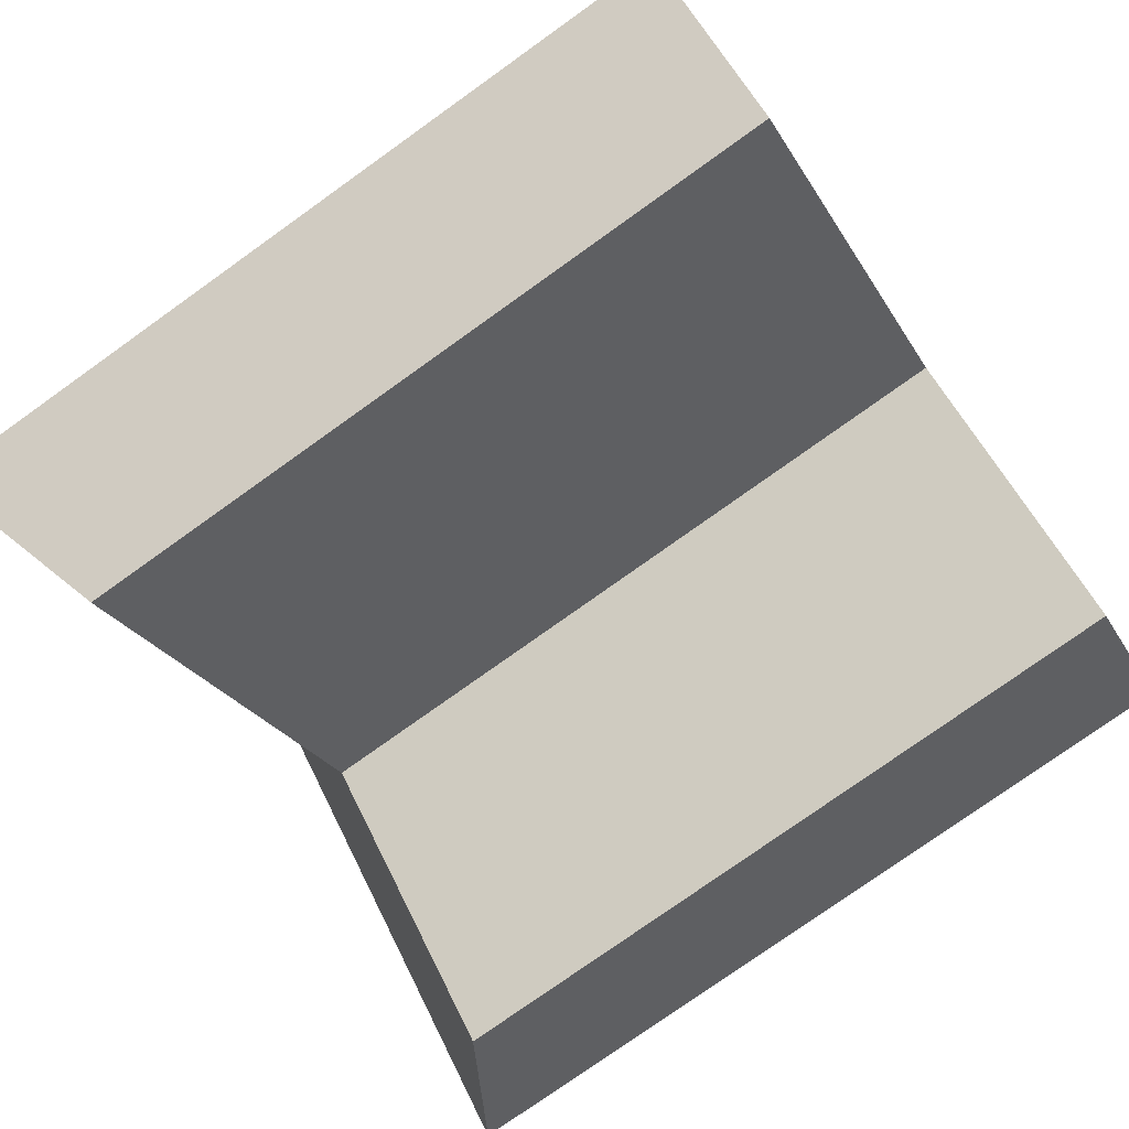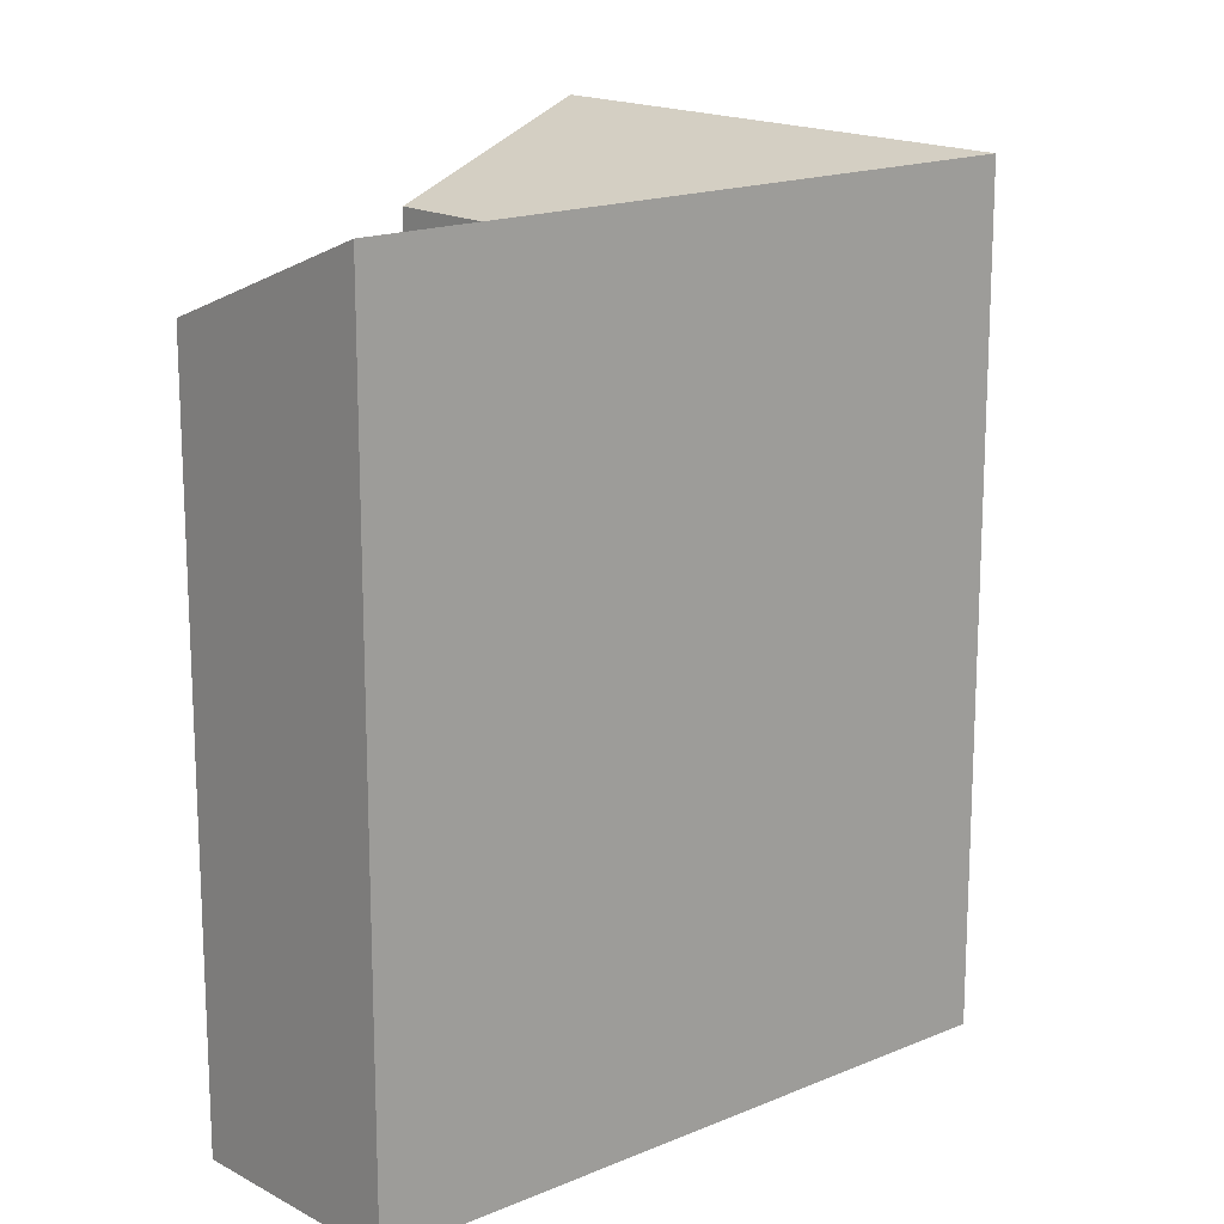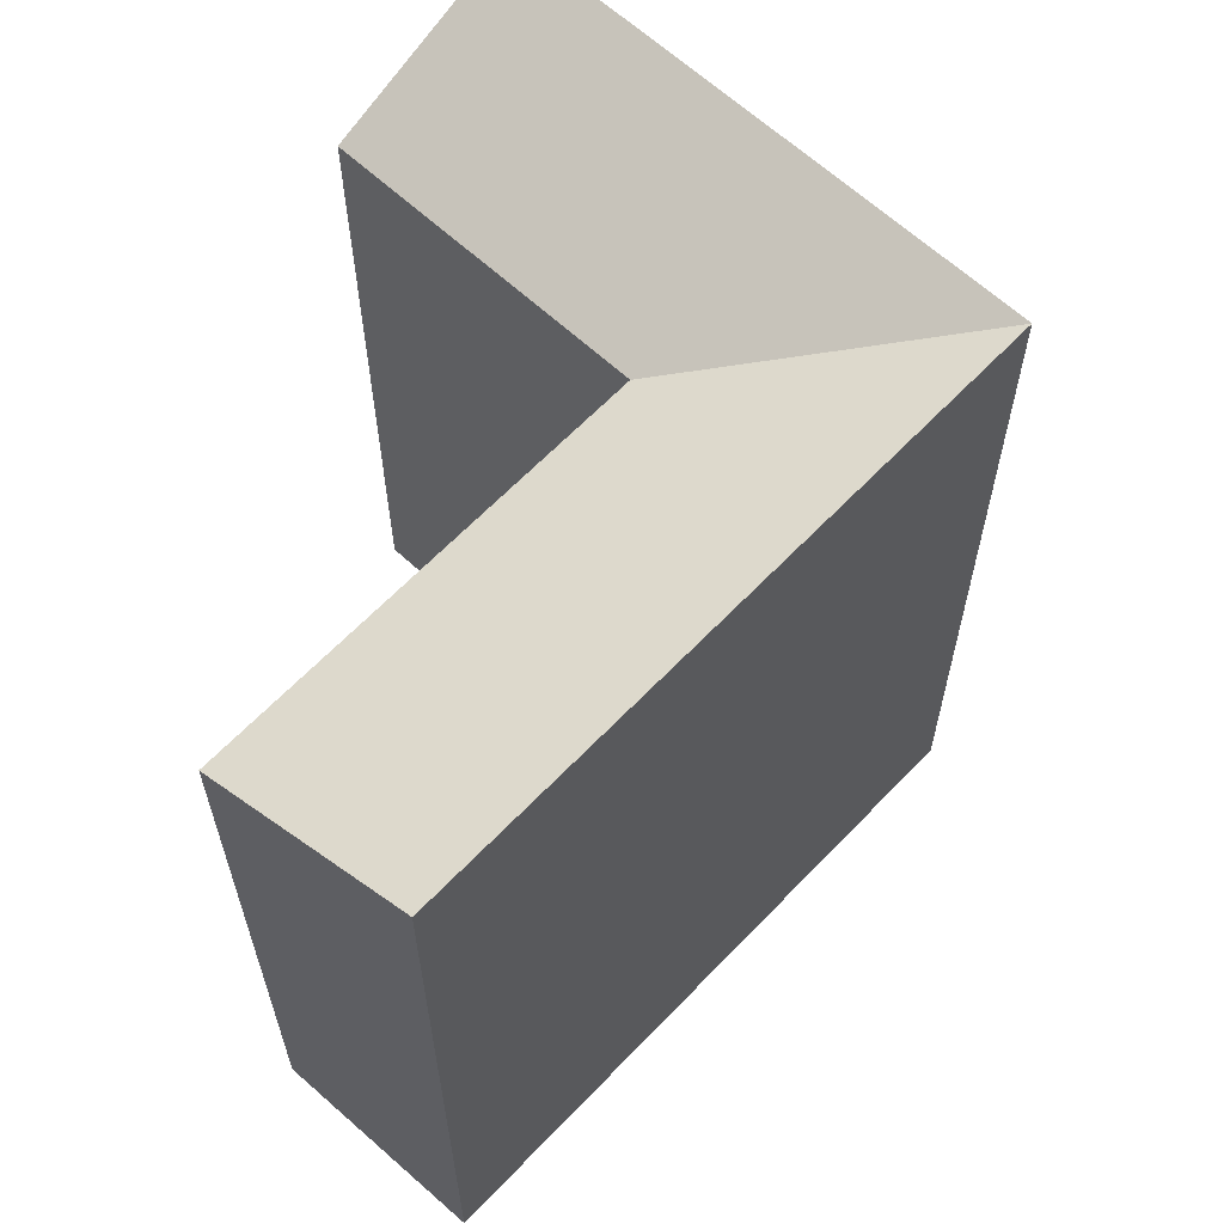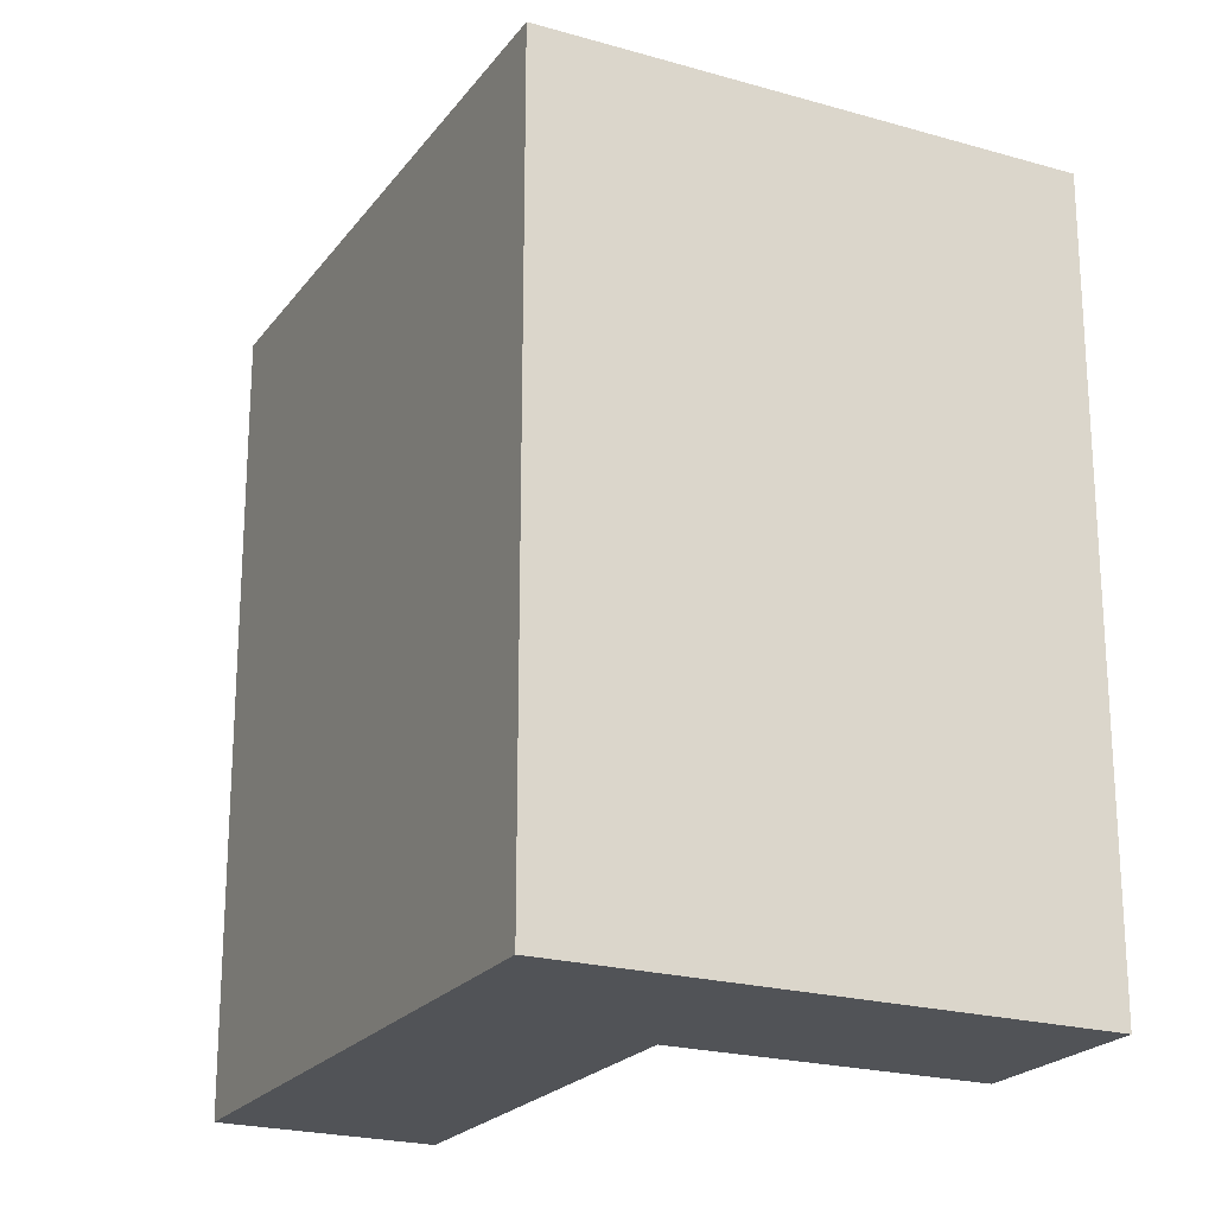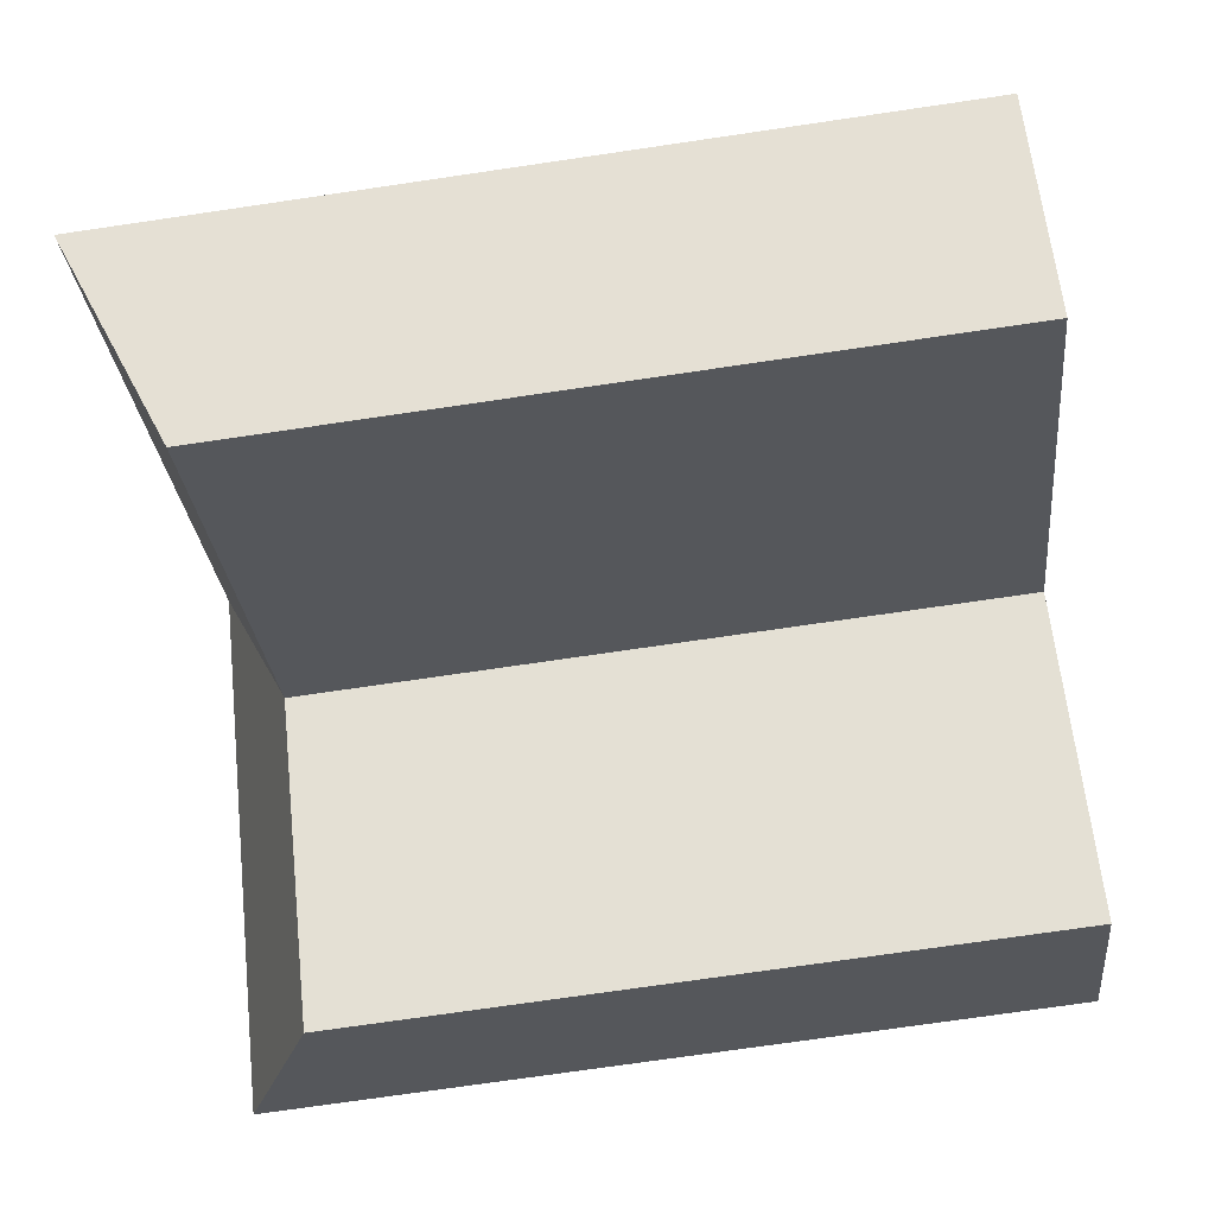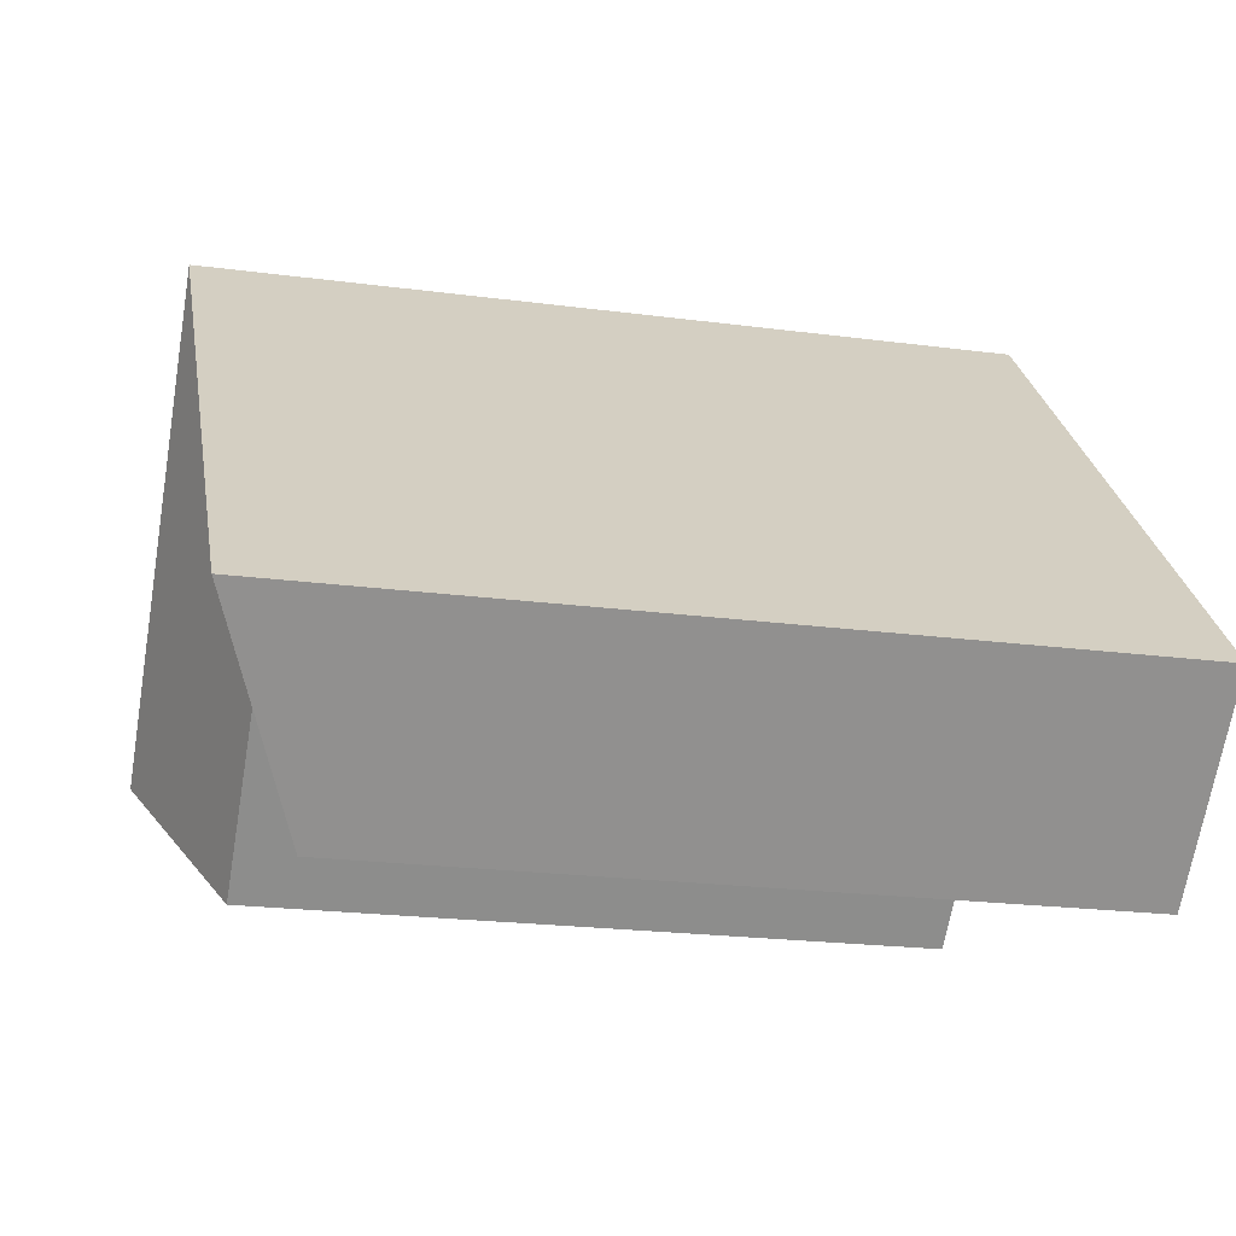
<metadata>
{"format":"obj","ext":"obj","renderer":"f3d","projection":"perspective","resolution":1024,"background":"white","views":[{"elev":-77.6,"azim":-54.5,"up":"+Z"},{"elev":16.7,"azim":-87.8,"up":"+Y"},{"elev":63.3,"azim":-93.6,"up":"+Y"},{"elev":-21.7,"azim":16.5,"up":"+Y"},{"elev":-74.5,"azim":-81.7,"up":"+Z"},{"elev":-21.4,"azim":-103.3,"up":"+Z"}]}
</metadata>
<code>
v  12.79 -3.006e-16 4.909
v  22.99 -1.781e-16 2.908
v  16.56 -5.499e-16 8.98
v  19.23 7.207e-17 -1.177
v  0 0 0
v  8.398 -5.544e-16 9.054
v  4.29 2.603e-16 -4.251
v  12.17 -8.037e-16 13.12
v  12.79 19.12 4.909
v  22.99 21.51 2.908
v  19.23 19.12 -1.178
v  16.56 21.51 8.979
v  0.0004594 21.51 -0.0006818
v  8.398 21.51 9.053
v  4.29 19.12 -4.252
v  12.17 21.51 13.12
g defaultobject
f 1 2 3
f 2 1 4
f 5 1 6
f 1 5 7
f 3 6 1
f 6 3 8
f 9 10 11
f 10 9 12
f 9 13 14
f 13 9 15
f 9 16 12
f 16 9 14
f 2 12 3
f 12 2 10
f 9 4 1
f 4 9 11
f 4 10 2
f 10 4 11
f 14 5 6
f 5 14 13
f 13 7 5
f 7 13 15
f 7 9 1
f 9 7 15
f 3 16 8
f 16 3 12
f 16 6 8
f 6 16 14

</code>
